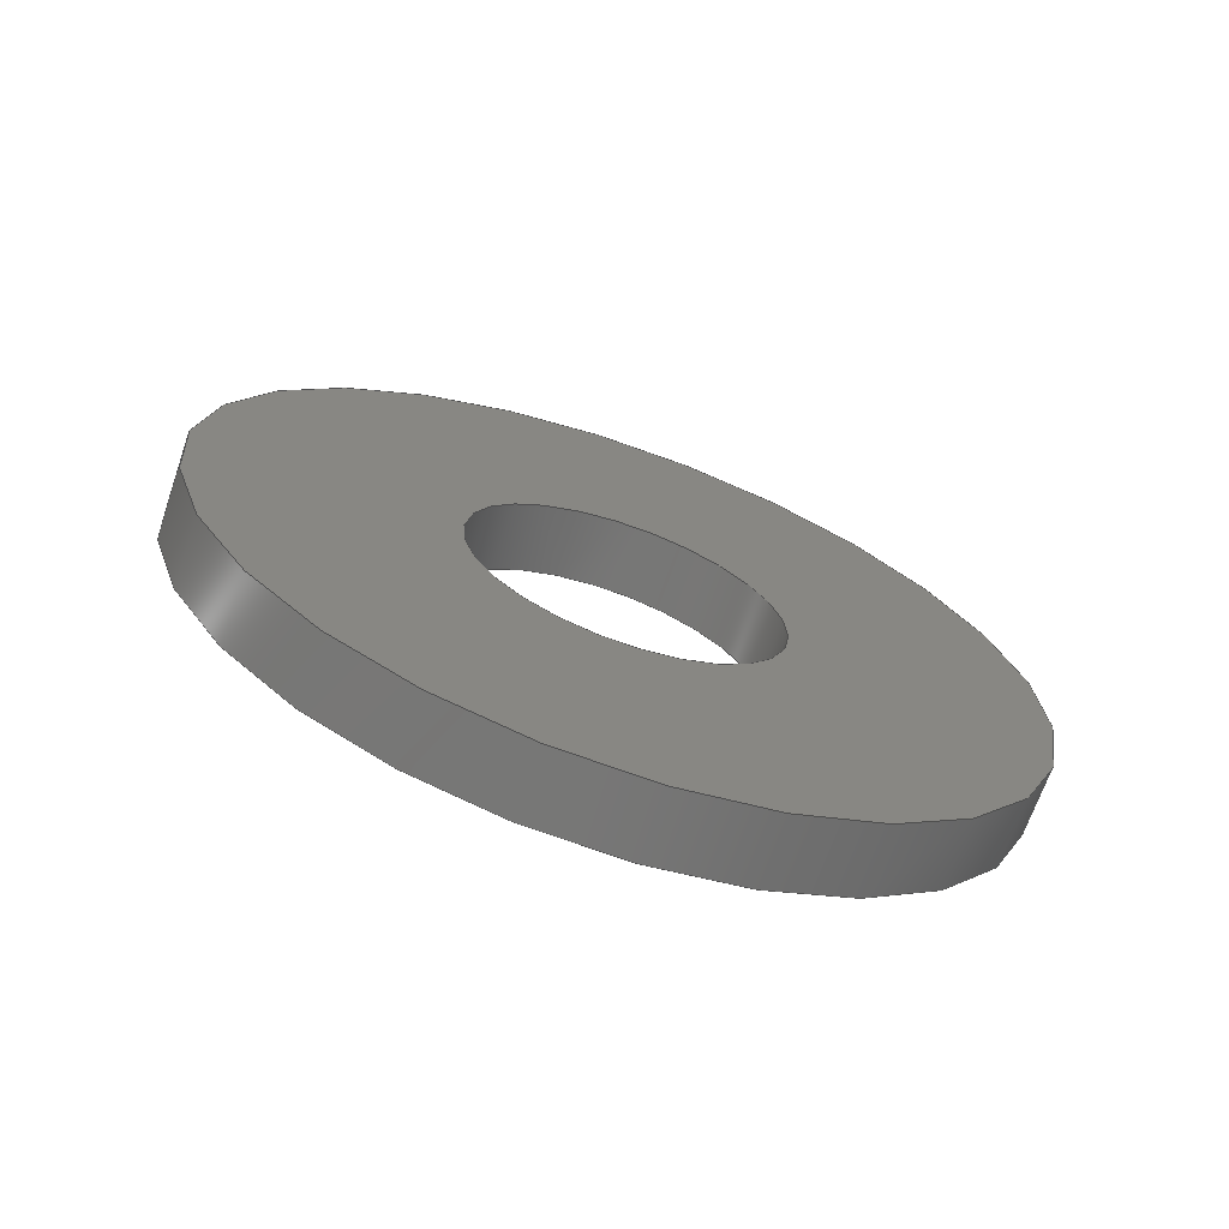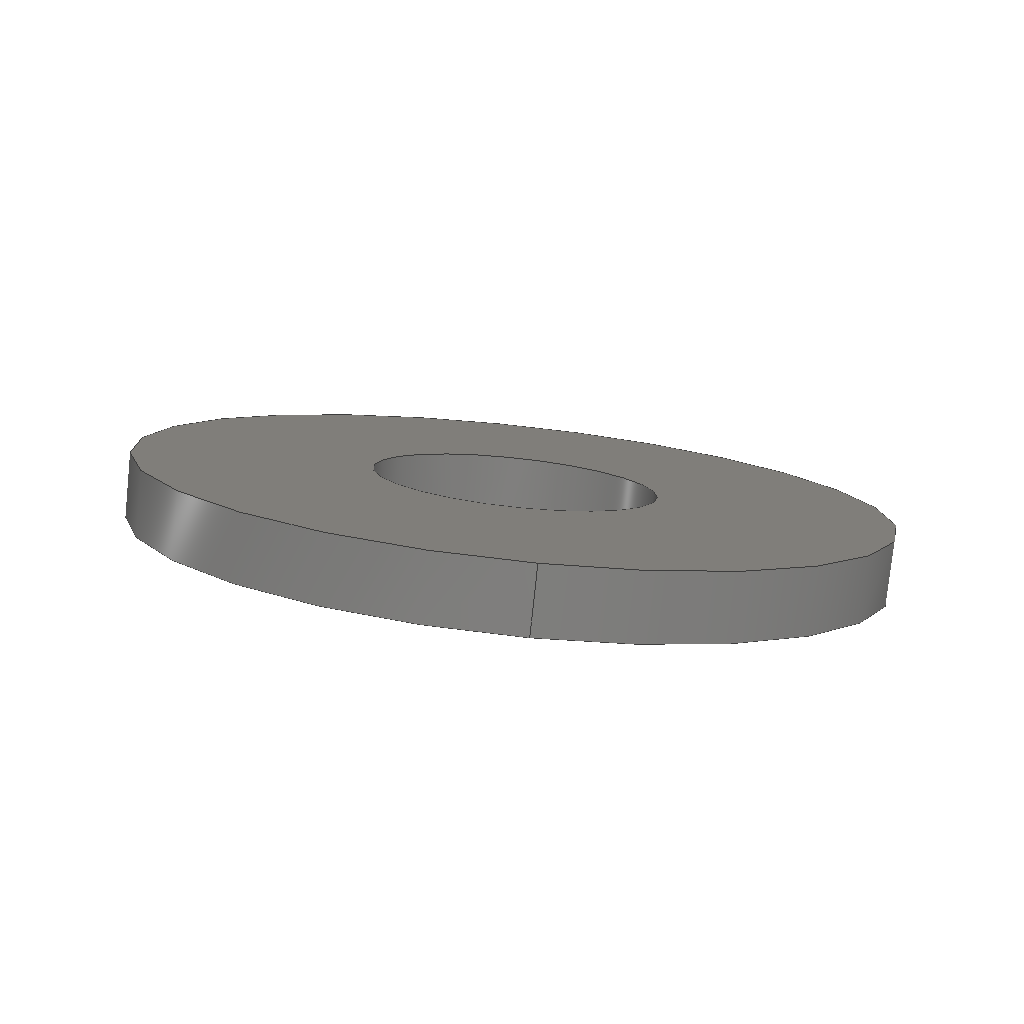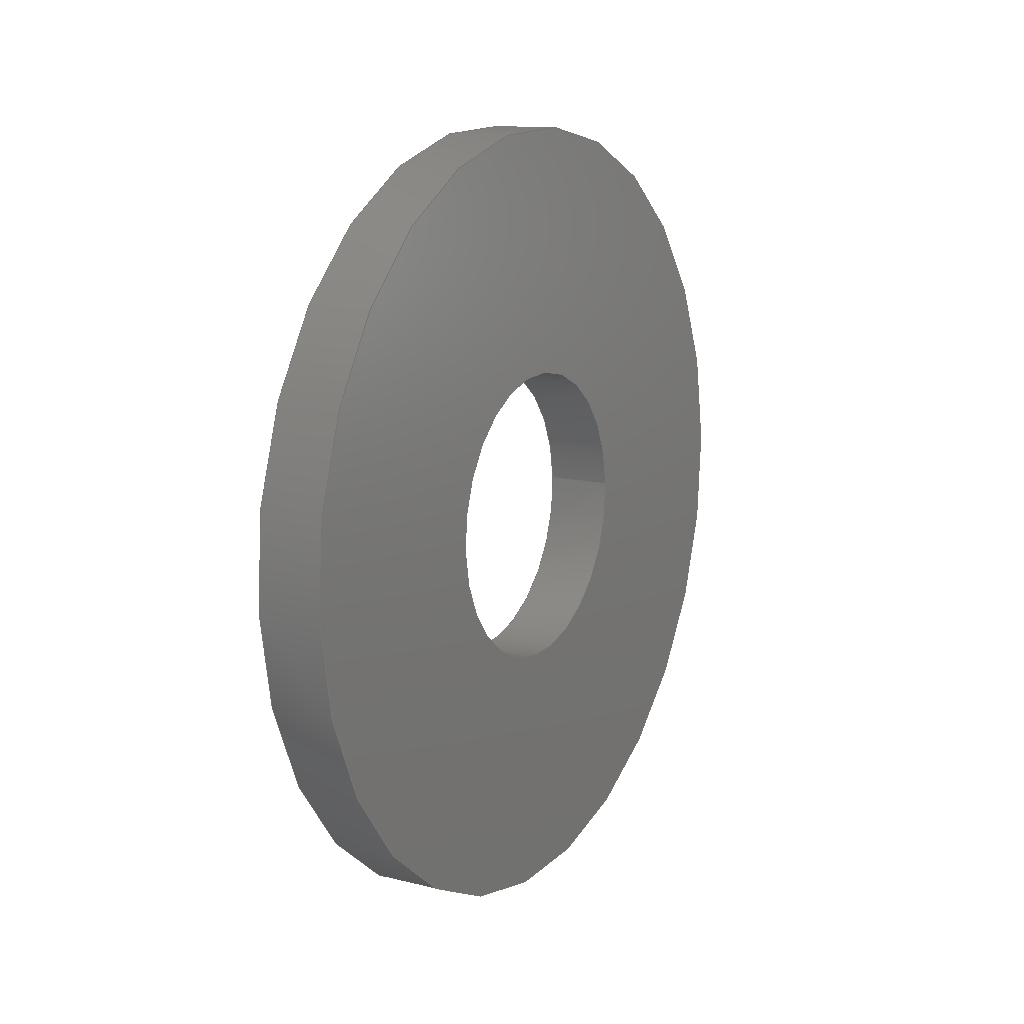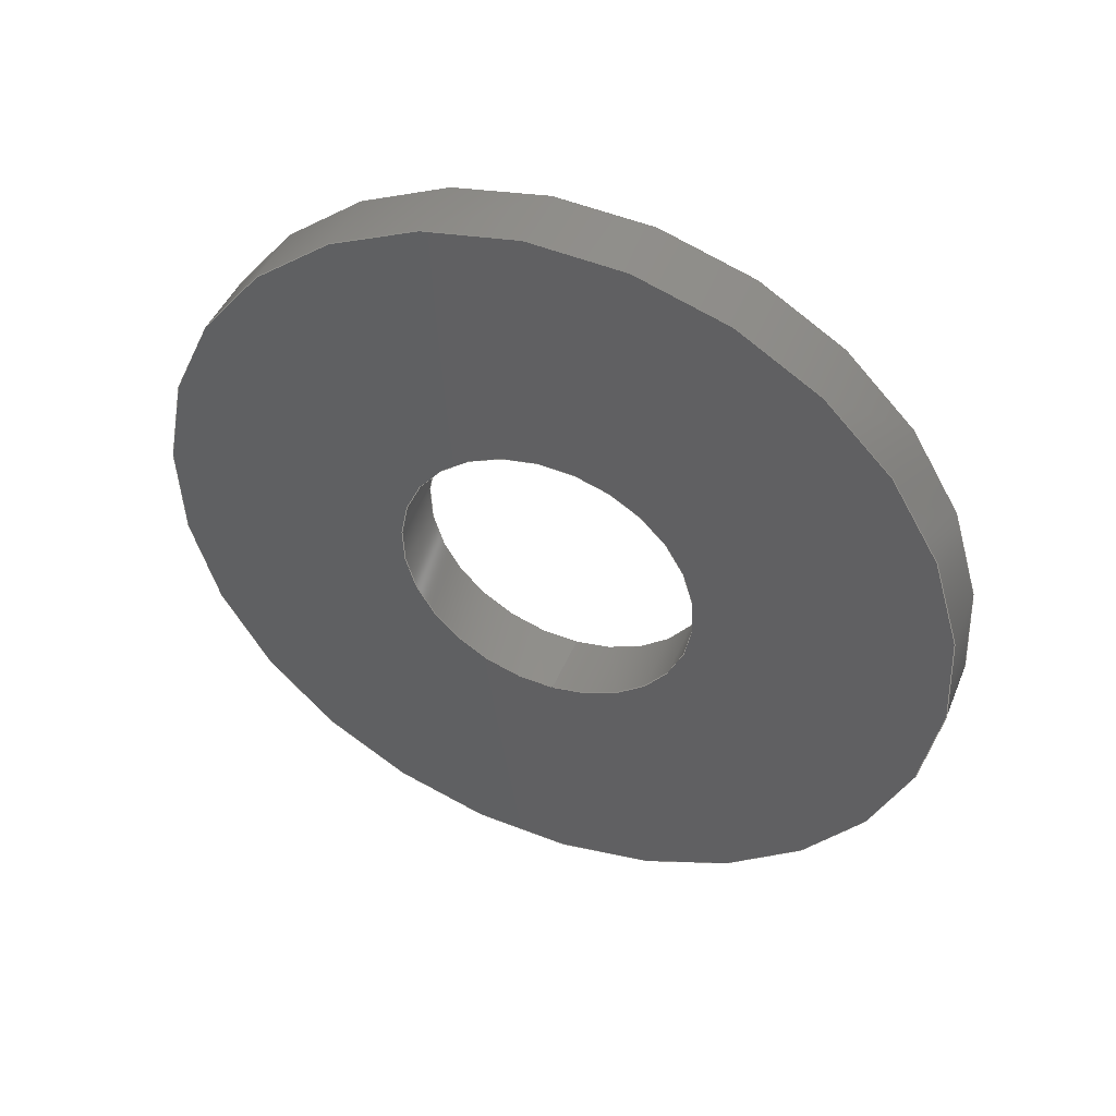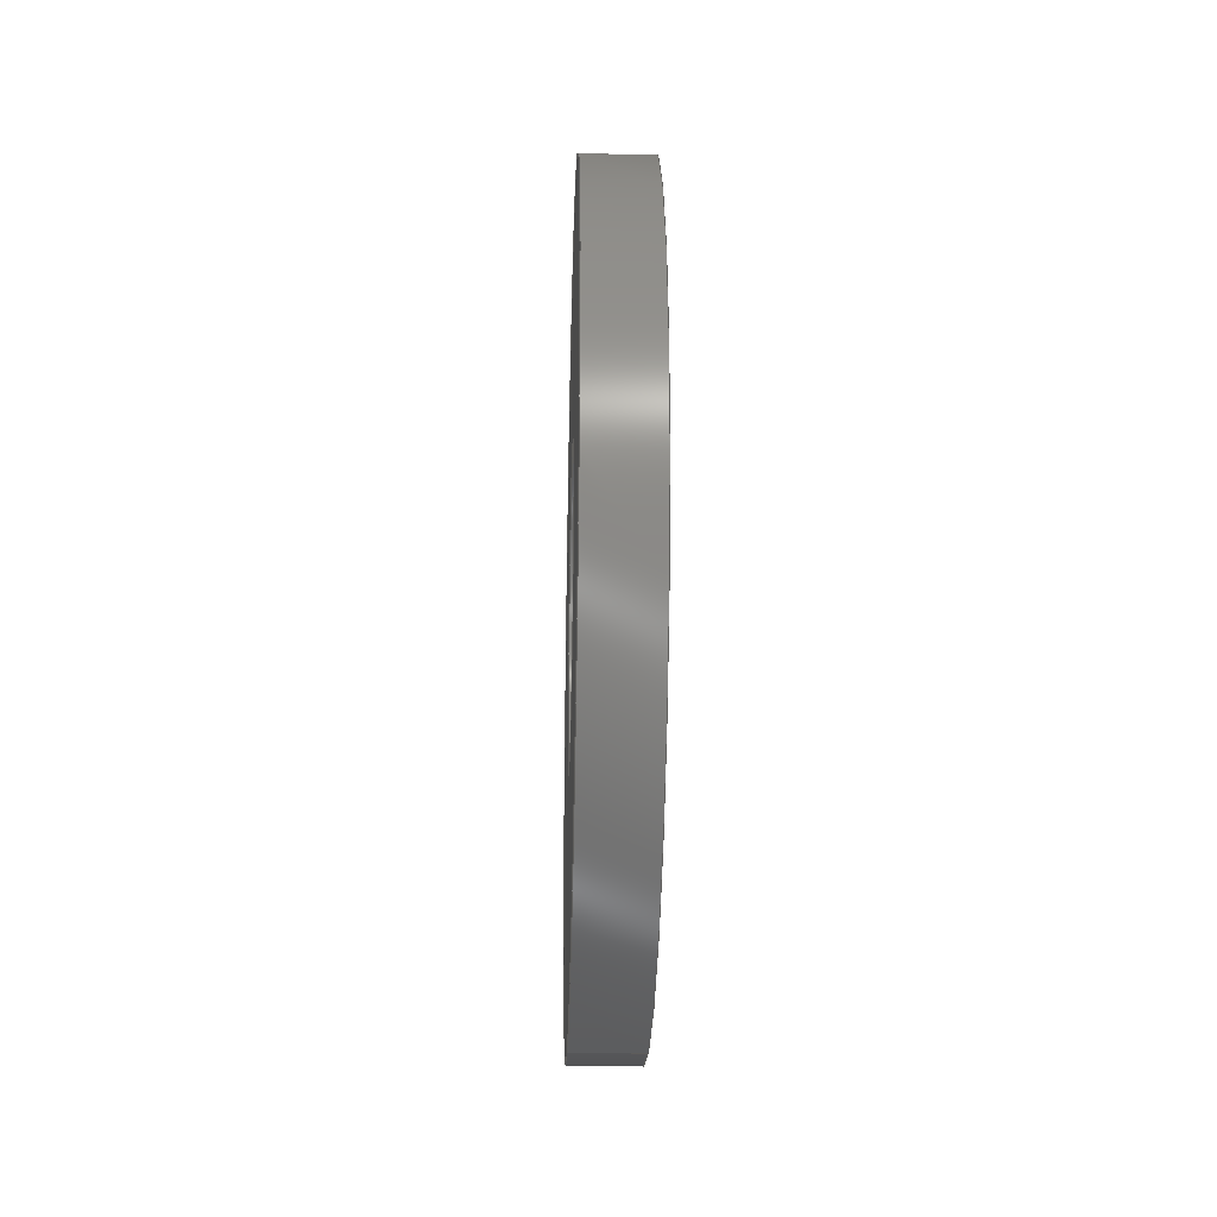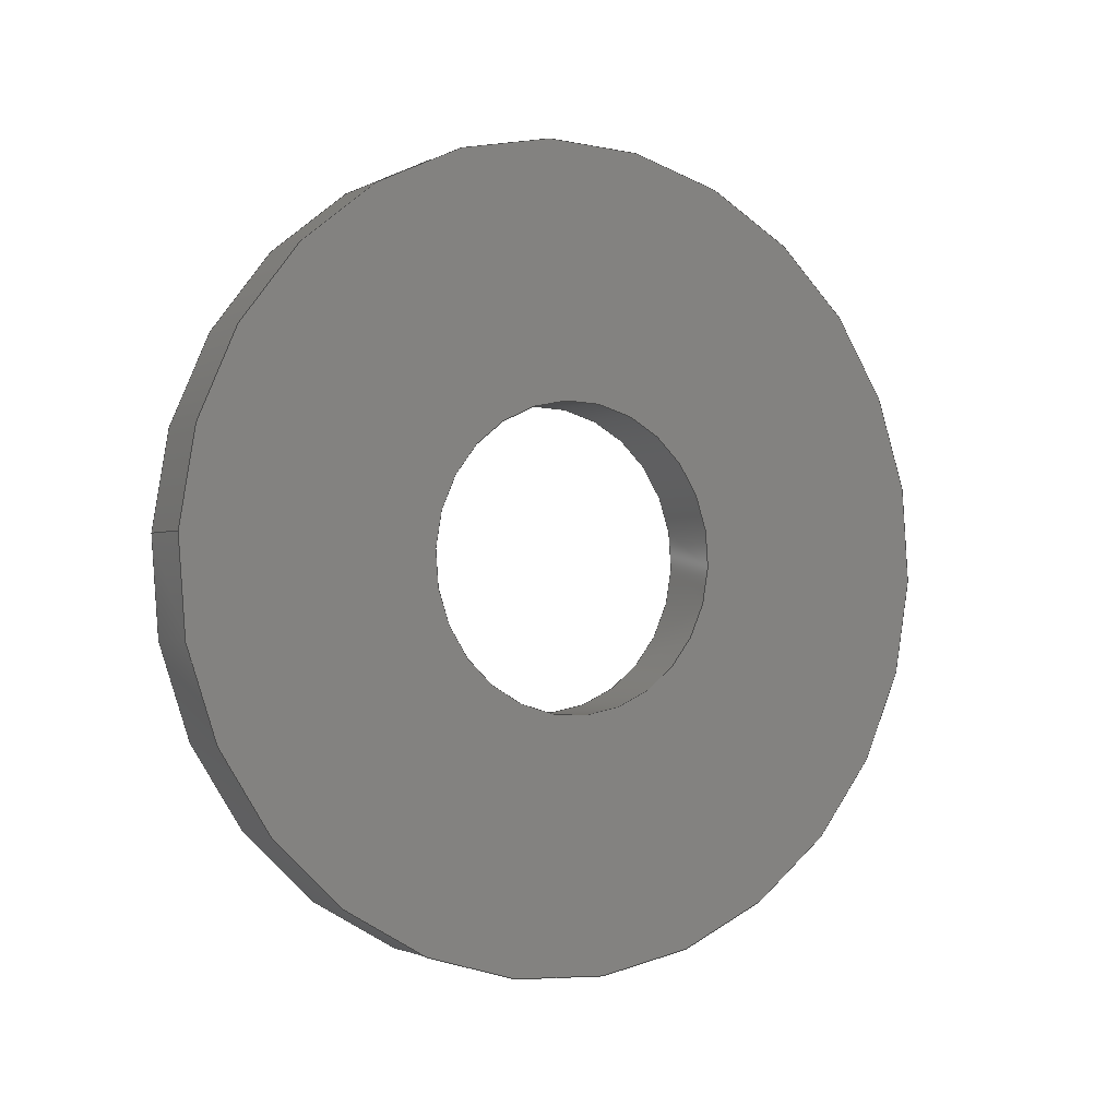
<metadata>
{"format":"step","ext":"step","renderer":"f3d","projection":"perspective","resolution":1024,"background":"white","views":[{"elev":-68.7,"azim":-109.2,"up":"+Y"},{"elev":-79.2,"azim":84.0,"up":"+Z"},{"elev":12.7,"azim":29.9,"up":"+Y"},{"elev":45.0,"azim":111.6,"up":"+Z"},{"elev":-26.7,"azim":-1.7,"up":"+Z"},{"elev":-1.4,"azim":-119.9,"up":"+Y"}]}
</metadata>
<code>
ISO-10303-21;
DATA;
#1=PROPERTY_DEFINITION_REPRESENTATION(#5,#3);
#2=PROPERTY_DEFINITION_REPRESENTATION(#6,#4);
#3=REPRESENTATION('',(#7),#108);
#4=REPRESENTATION('',(#8),#108);
#5=PROPERTY_DEFINITION('pmi validation property','',#113);
#6=PROPERTY_DEFINITION('pmi validation property','',#113);
#7=VALUE_REPRESENTATION_ITEM('number of annotations',COUNT_MEASURE(0));
#8=VALUE_REPRESENTATION_ITEM('number of views',COUNT_MEASURE(0));
#9=SHAPE_REPRESENTATION_RELATIONSHIP('','',#66,#10);
#10=ADVANCED_BREP_SHAPE_REPRESENTATION('',(#64),#108);
#11=PLANE('',#74);
#12=PLANE('',#75);
#13=ORIENTED_EDGE('',*,*,#21,.T.);
#14=ORIENTED_EDGE('',*,*,#22,.F.);
#15=ORIENTED_EDGE('',*,*,#23,.F.);
#16=ORIENTED_EDGE('',*,*,#24,.T.);
#17=ORIENTED_EDGE('',*,*,#21,.F.);
#18=ORIENTED_EDGE('',*,*,#23,.T.);
#19=ORIENTED_EDGE('',*,*,#22,.T.);
#20=ORIENTED_EDGE('',*,*,#24,.F.);
#21=EDGE_CURVE('',#25,#25,#29,.T.);
#22=EDGE_CURVE('',#26,#26,#30,.T.);
#23=EDGE_CURVE('',#27,#27,#31,.T.);
#24=EDGE_CURVE('',#28,#28,#32,.T.);
#25=VERTEX_POINT('',#97);
#26=VERTEX_POINT('',#99);
#27=VERTEX_POINT('',#102);
#28=VERTEX_POINT('',#104);
#29=CIRCLE('',#69,0.001791);
#30=CIRCLE('',#70,0.001791);
#31=CIRCLE('',#72,0.004763);
#32=CIRCLE('',#73,0.004763);
#33=EDGE_LOOP('',(#13));
#34=EDGE_LOOP('',(#14));
#35=EDGE_LOOP('',(#15));
#36=EDGE_LOOP('',(#16));
#37=EDGE_LOOP('',(#17));
#38=EDGE_LOOP('',(#18));
#39=EDGE_LOOP('',(#19));
#40=EDGE_LOOP('',(#20));
#41=FACE_BOUND('',#33,.T.);
#42=FACE_BOUND('',#34,.T.);
#43=FACE_BOUND('',#35,.T.);
#44=FACE_BOUND('',#36,.T.);
#45=FACE_BOUND('',#37,.T.);
#46=FACE_BOUND('',#38,.T.);
#47=FACE_BOUND('',#39,.T.);
#48=FACE_BOUND('',#40,.T.);
#49=CYLINDRICAL_SURFACE('',#68,0.001791);
#50=CYLINDRICAL_SURFACE('',#71,0.004763);
#51=ADVANCED_FACE('',(#41,#42),#49,.F.);
#52=ADVANCED_FACE('',(#43,#44),#50,.T.);
#53=ADVANCED_FACE('',(#45,#46),#11,.T.);
#54=ADVANCED_FACE('',(#47,#48),#12,.F.);
#55=CLOSED_SHELL('',(#51,#52,#53,#54));
#56=STYLED_ITEM('',(#57),#64);
#57=PRESENTATION_STYLE_ASSIGNMENT((#58));
#58=SURFACE_STYLE_USAGE(.BOTH.,#59);
#59=SURFACE_SIDE_STYLE('',(#60));
#60=SURFACE_STYLE_FILL_AREA(#61);
#61=FILL_AREA_STYLE('',(#62));
#62=FILL_AREA_STYLE_COLOUR('',#63);
#63=COLOUR_RGB('',0.2941,0.2941,0.2941);
#64=MANIFOLD_SOLID_BREP('Washer, #8',#55);
#65=SHAPE_DEFINITION_REPRESENTATION(#113,#66);
#66=SHAPE_REPRESENTATION('Washer, #8',(#67),#108);
#67=AXIS2_PLACEMENT_3D('',#94,#76,#77);
#68=AXIS2_PLACEMENT_3D('',#95,#78,#79);
#69=AXIS2_PLACEMENT_3D('',#96,#80,#81);
#70=AXIS2_PLACEMENT_3D('',#98,#82,#83);
#71=AXIS2_PLACEMENT_3D('',#100,#84,#85);
#72=AXIS2_PLACEMENT_3D('',#101,#86,#87);
#73=AXIS2_PLACEMENT_3D('',#103,#88,#89);
#74=AXIS2_PLACEMENT_3D('',#105,#90,#91);
#75=AXIS2_PLACEMENT_3D('',#106,#92,#93);
#76=DIRECTION('',(0,0,1));
#77=DIRECTION('',(1,0,0));
#78=DIRECTION('',(-1,-1.84e-17,-1.109e-17));
#79=DIRECTION('',(-1.02e-17,-0.04748,0.9989));
#80=DIRECTION('',(1,1.84e-17,1.109e-17));
#81=DIRECTION('',(1.02e-17,0.04748,-0.9989));
#82=DIRECTION('',(1,1.84e-17,1.109e-17));
#83=DIRECTION('',(1.02e-17,0.04748,-0.9989));
#84=DIRECTION('',(-1,-1.84e-17,-1.109e-17));
#85=DIRECTION('',(-1.02e-17,-0.04748,0.9989));
#86=DIRECTION('',(1,1.84e-17,1.109e-17));
#87=DIRECTION('',(1.02e-17,0.04748,-0.9989));
#88=DIRECTION('',(1,1.84e-17,1.109e-17));
#89=DIRECTION('',(1.02e-17,0.04748,-0.9989));
#90=DIRECTION('',(1,1.84e-17,1.109e-17));
#91=DIRECTION('',(-1.891e-17,0.9989,0.04748));
#92=DIRECTION('',(1,1.84e-17,1.109e-17));
#93=DIRECTION('',(-1.891e-17,0.9989,0.04748));
#94=CARTESIAN_POINT('',(0,0,0));
#95=CARTESIAN_POINT('',(0.01782,0.7836,-0.04339));
#96=CARTESIAN_POINT('',(0.01782,0.7836,-0.04339));
#97=CARTESIAN_POINT('',(0.01782,0.7837,-0.04518));
#98=CARTESIAN_POINT('',(0.01703,0.7836,-0.04339));
#99=CARTESIAN_POINT('',(0.01703,0.7837,-0.04518));
#100=CARTESIAN_POINT('',(0.01782,0.7836,-0.04339));
#101=CARTESIAN_POINT('',(0.01782,0.7836,-0.04339));
#102=CARTESIAN_POINT('',(0.01782,0.7839,-0.04815));
#103=CARTESIAN_POINT('',(0.01703,0.7836,-0.04339));
#104=CARTESIAN_POINT('',(0.01703,0.7839,-0.04815));
#105=CARTESIAN_POINT('',(0.01782,0.7838,-0.04317));
#106=CARTESIAN_POINT('',(0.01703,0.7838,-0.04317));
#107=MECHANICAL_DESIGN_GEOMETRIC_PRESENTATION_REPRESENTATION('',(#56),#108);
#108=(
GEOMETRIC_REPRESENTATION_CONTEXT(3)
GLOBAL_UNCERTAINTY_ASSIGNED_CONTEXT((#109))
GLOBAL_UNIT_ASSIGNED_CONTEXT((#112,#111,#110))
REPRESENTATION_CONTEXT('Washer, #8','TOP_LEVEL_ASSEMBLY_PART')
);
#109=UNCERTAINTY_MEASURE_WITH_UNIT(LENGTH_MEASURE(5e-06),#112,
'DISTANCE_ACCURACY_VALUE','Maximum Tolerance applied to model');
#110=(
NAMED_UNIT(*)
SI_UNIT($,.STERADIAN.)
SOLID_ANGLE_UNIT()
);
#111=(
NAMED_UNIT(*)
PLANE_ANGLE_UNIT()
SI_UNIT($,.RADIAN.)
);
#112=(
LENGTH_UNIT()
NAMED_UNIT(*)
SI_UNIT($,.METRE.)
);
#113=PRODUCT_DEFINITION_SHAPE('','',#114);
#114=PRODUCT_DEFINITION('','',#116,#115);
#115=PRODUCT_DEFINITION_CONTEXT('',#122,'design');
#116=PRODUCT_DEFINITION_FORMATION_WITH_SPECIFIED_SOURCE('','',#118,
 .NOT_KNOWN.);
#117=PRODUCT_RELATED_PRODUCT_CATEGORY('','',(#118));
#118=PRODUCT('Washer, #8','Washer, #8','Washer, #8',(#120));
#119=PRODUCT_CATEGORY('','');
#120=PRODUCT_CONTEXT('',#122,'mechanical');
#121=APPLICATION_PROTOCOL_DEFINITION('international standard',
'automotive_design',2010,#122);
#122=APPLICATION_CONTEXT(
'core data for automotive mechanical design processes');
ENDSEC;
END-ISO-10303-21;

</code>
